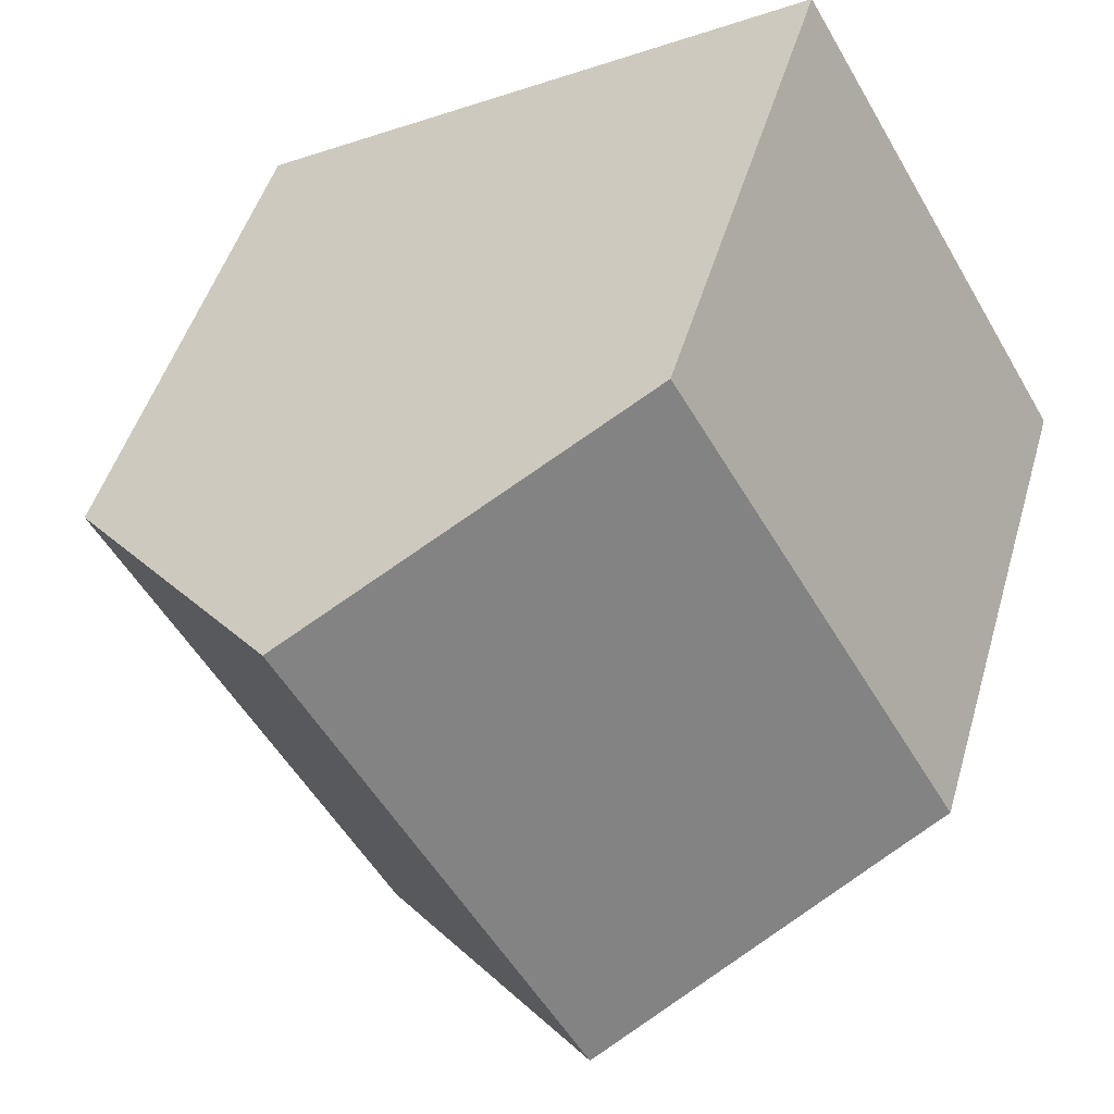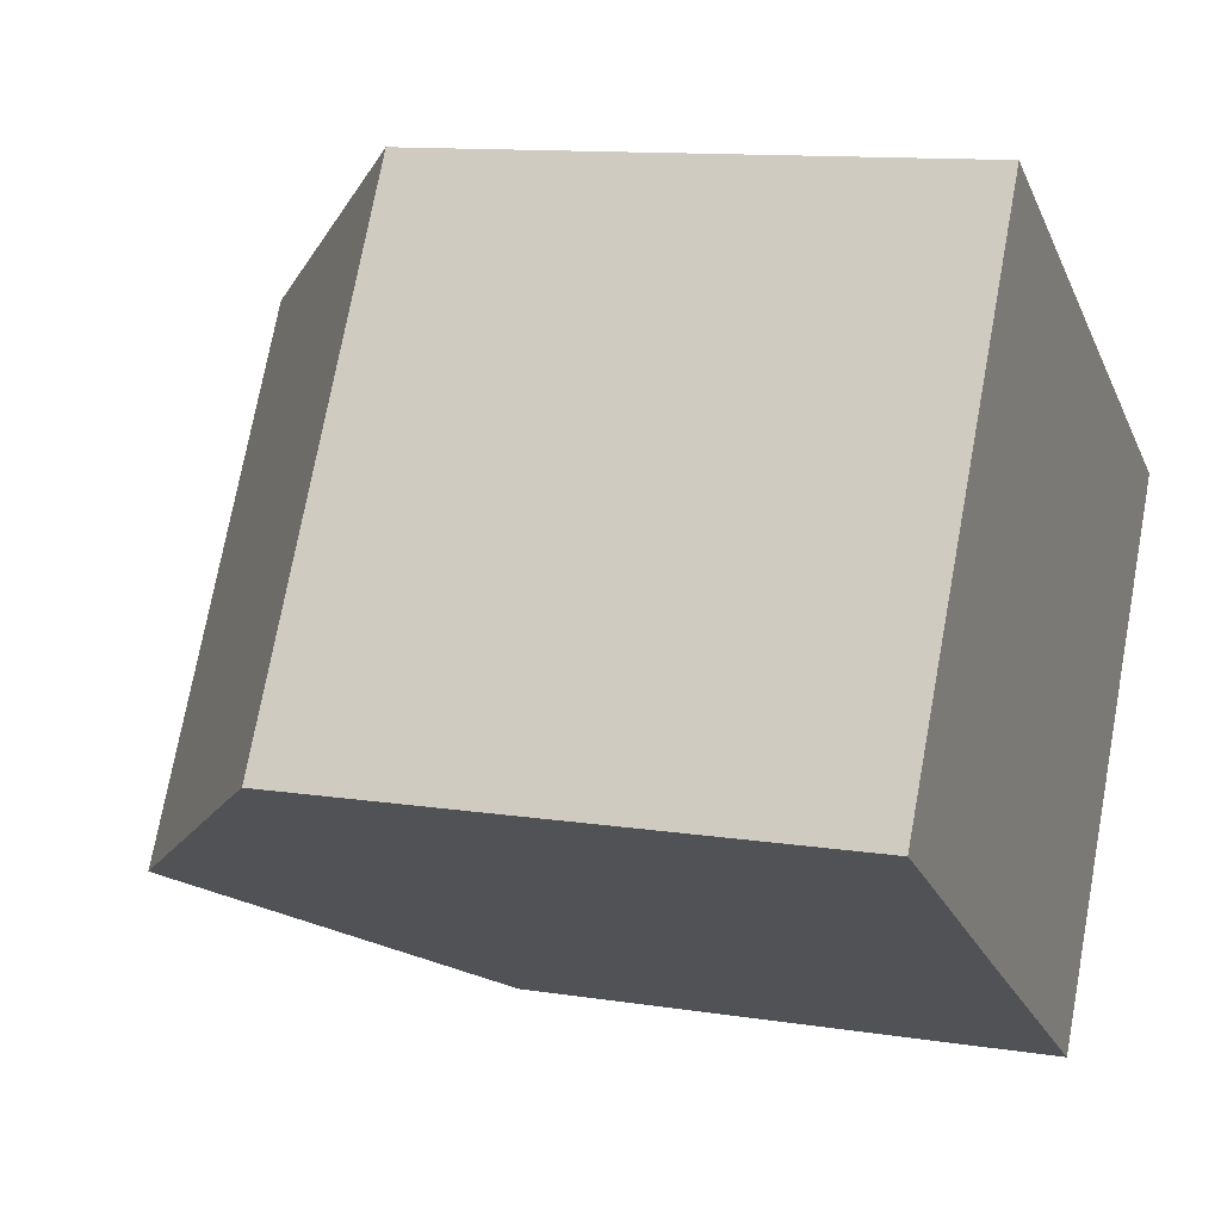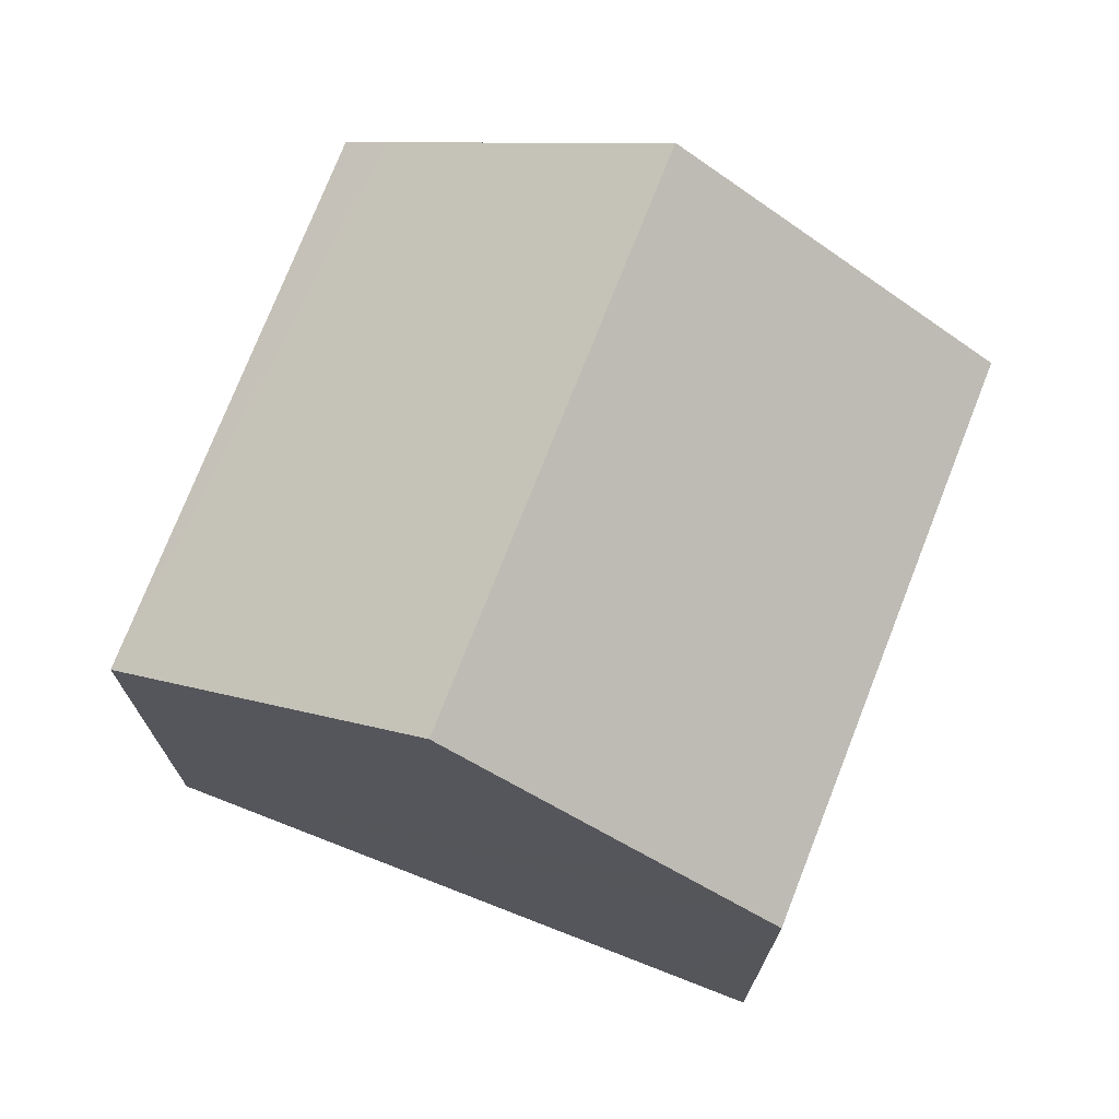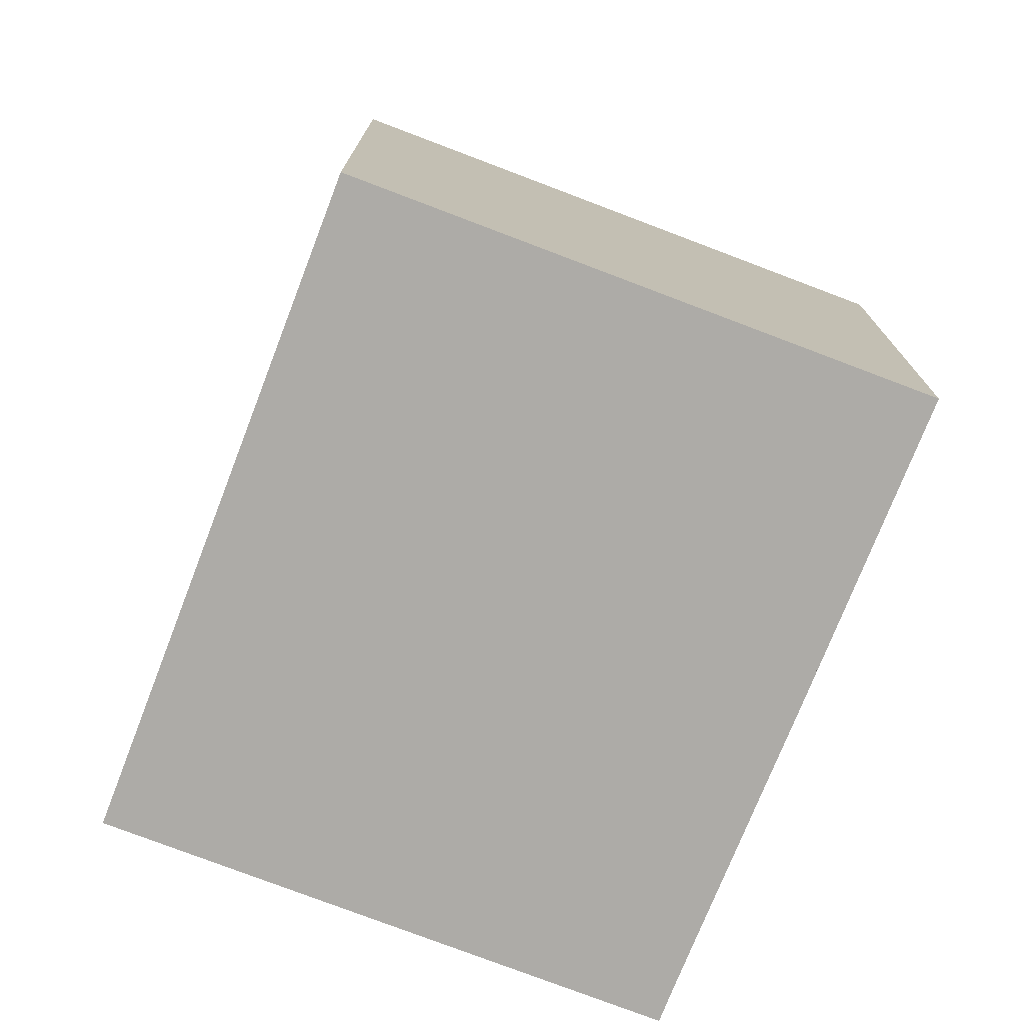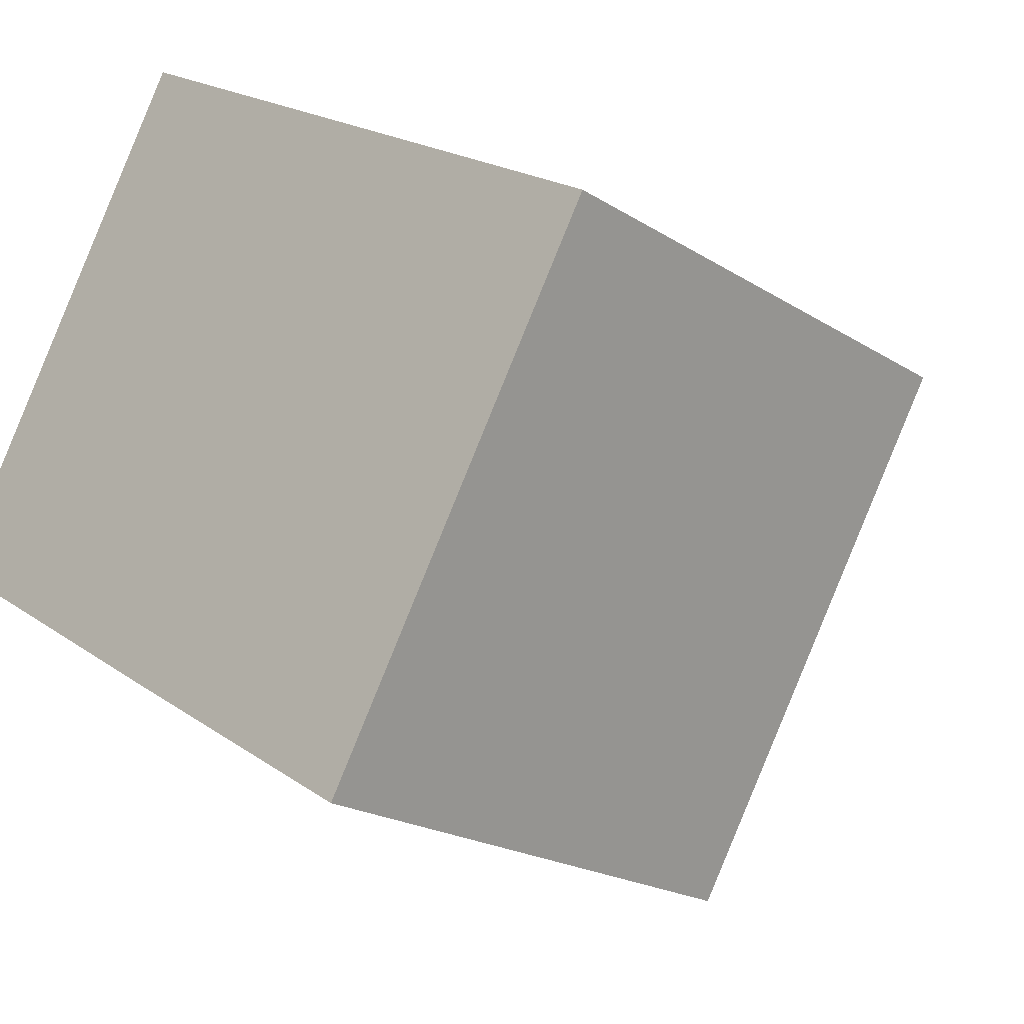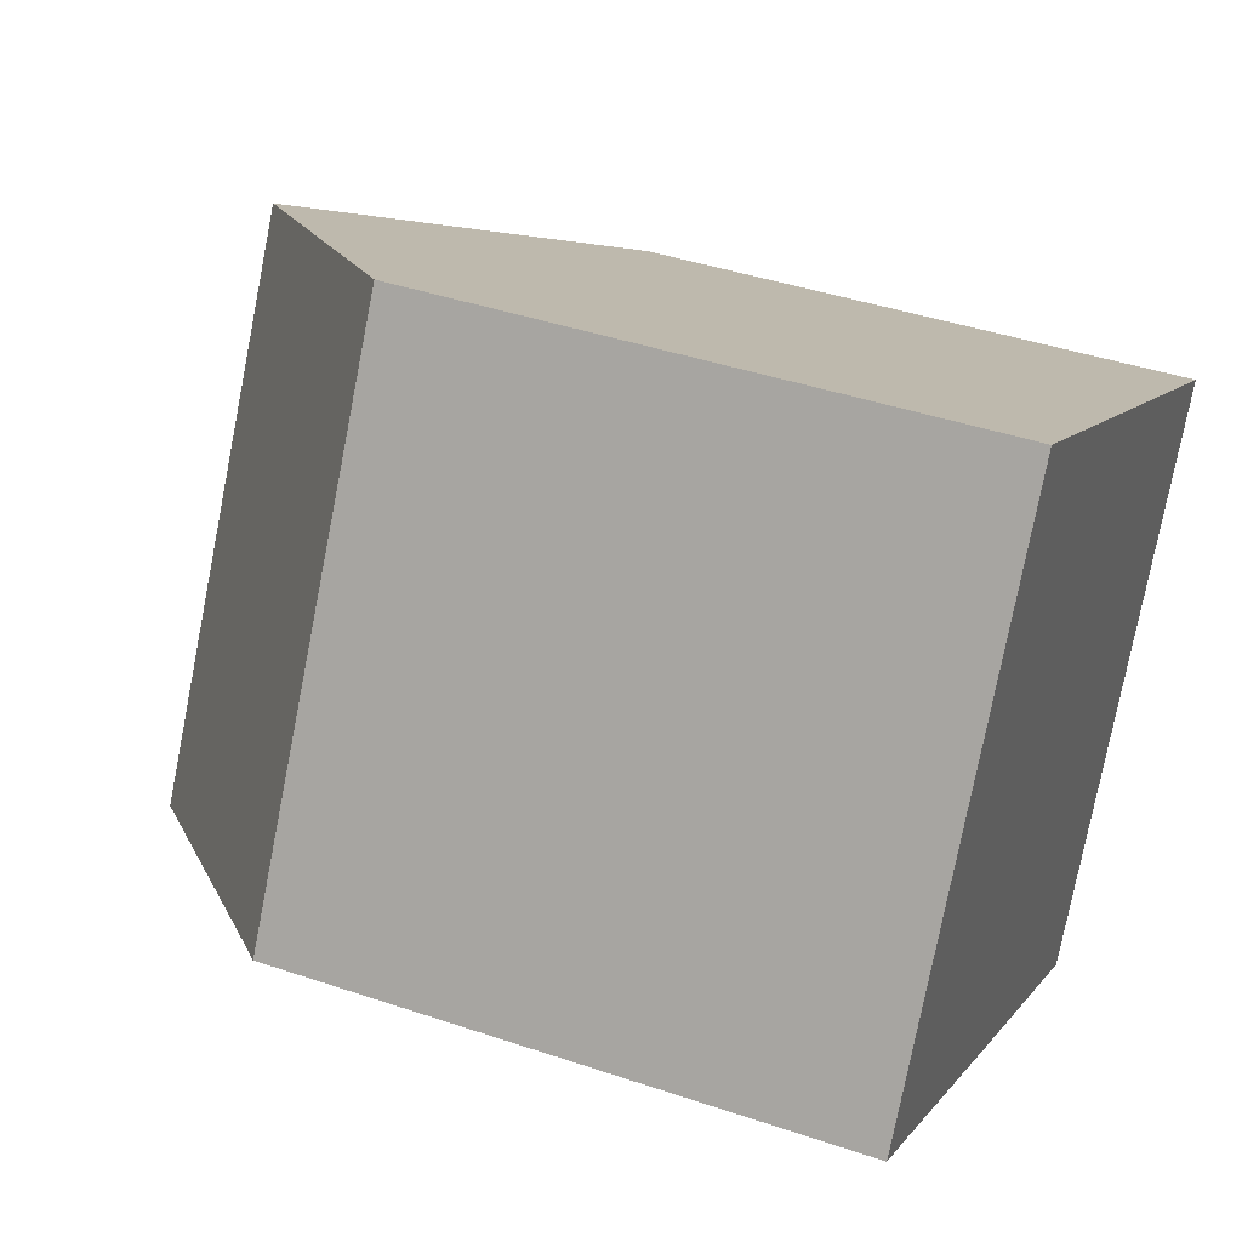
<metadata>
{"format":"obj","ext":"obj","renderer":"f3d","projection":"perspective","resolution":1024,"background":"white","views":[{"elev":47.3,"azim":-164.1,"up":"+Z"},{"elev":11.5,"azim":-68.9,"up":"+Z"},{"elev":74.1,"azim":51.6,"up":"+Y"},{"elev":-76.4,"azim":99.4,"up":"+Y"},{"elev":-20.4,"azim":41.0,"up":"+Z"},{"elev":41.1,"azim":-67.5,"up":"+Z"}]}
</metadata>
<code>
v  11.62 9.017 2.942
v  4.173 11.79 -2.552
v  8.451 11.79 4.797
v  12.67 8.101 2.33
v  12.66 8.101 2.311
v  8.351 8.101 -5.085
v  4.42 11.57 -2.703
v  4.247 8.112 7.256
v  0.567 8.597 -0.34
v  0 8.097 4.958e-16
v  4.247 -4.443e-16 7.256
v  0 0 0
v  8.451 -2.937e-16 4.797
v  11.62 -1.801e-16 2.942
v  12.67 -1.427e-16 2.33
v  8.351 3.114e-16 -5.085
v  12.66 -1.415e-16 2.311
v  0.567 2.082e-17 -0.34
v  4.42 1.655e-16 -2.703
v  4.173 1.563e-16 -2.552
g defaultobject
f 1 2 3
f 2 1 4
f 2 4 5
f 2 5 6
f 2 6 7
f 8 9 10
f 9 8 2
f 2 8 3
f 10 11 8
f 11 10 12
f 11 3 8
f 3 11 1
f 1 11 4
f 4 11 13
f 4 13 14
f 4 14 15
f 15 5 4
f 5 15 6
f 6 15 16
f 16 15 17
f 7 9 2
f 9 7 6
f 9 6 16
f 9 16 10
f 10 16 18
f 10 18 12
f 18 16 19
f 18 19 20
f 14 17 15
f 17 14 16
f 16 14 13
f 16 13 11
f 16 11 19
f 19 11 18
f 18 11 12
f 19 18 20

</code>
